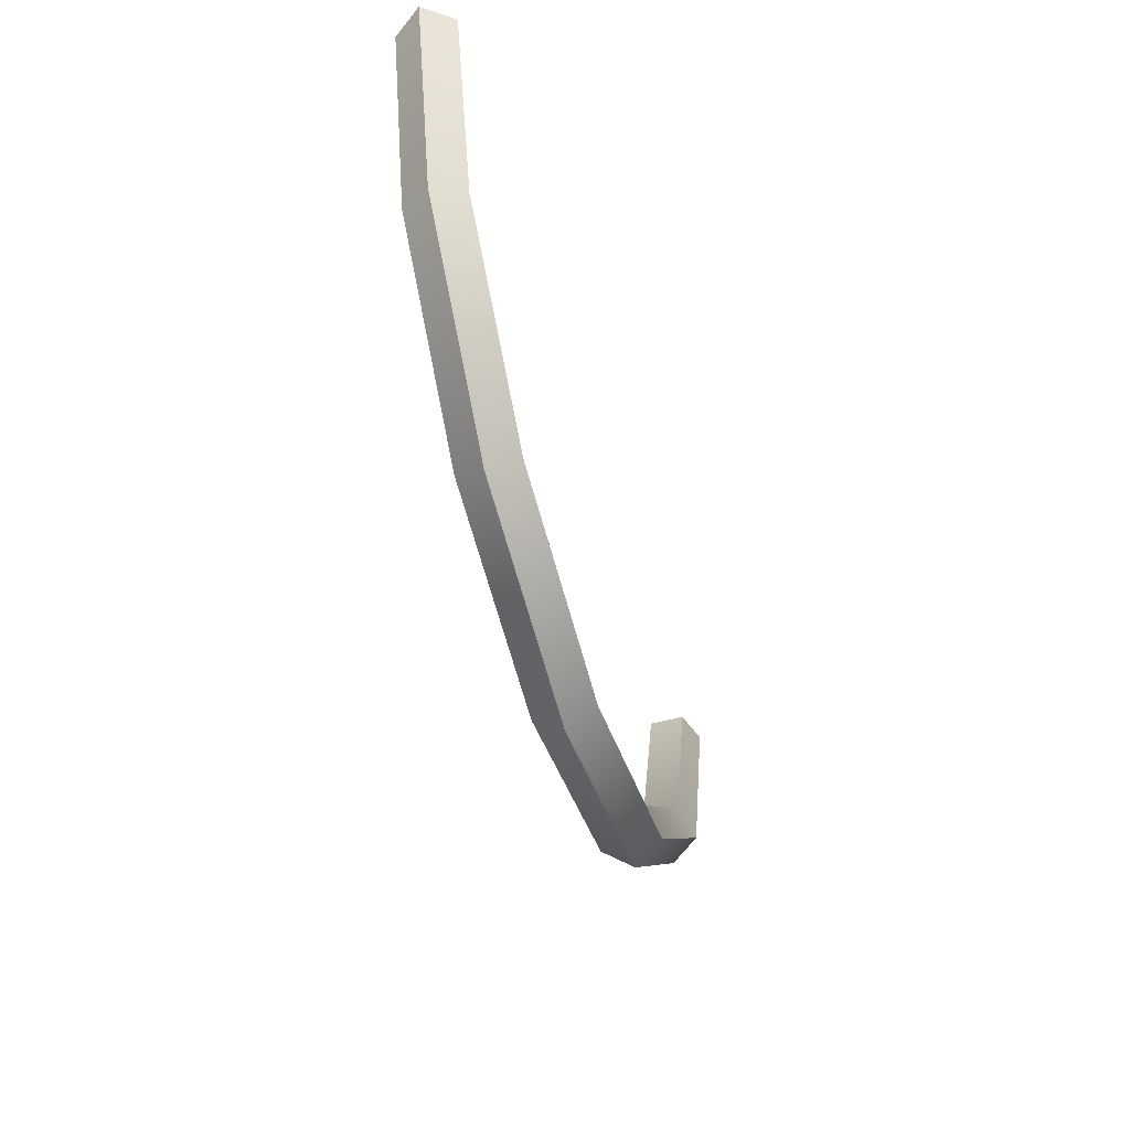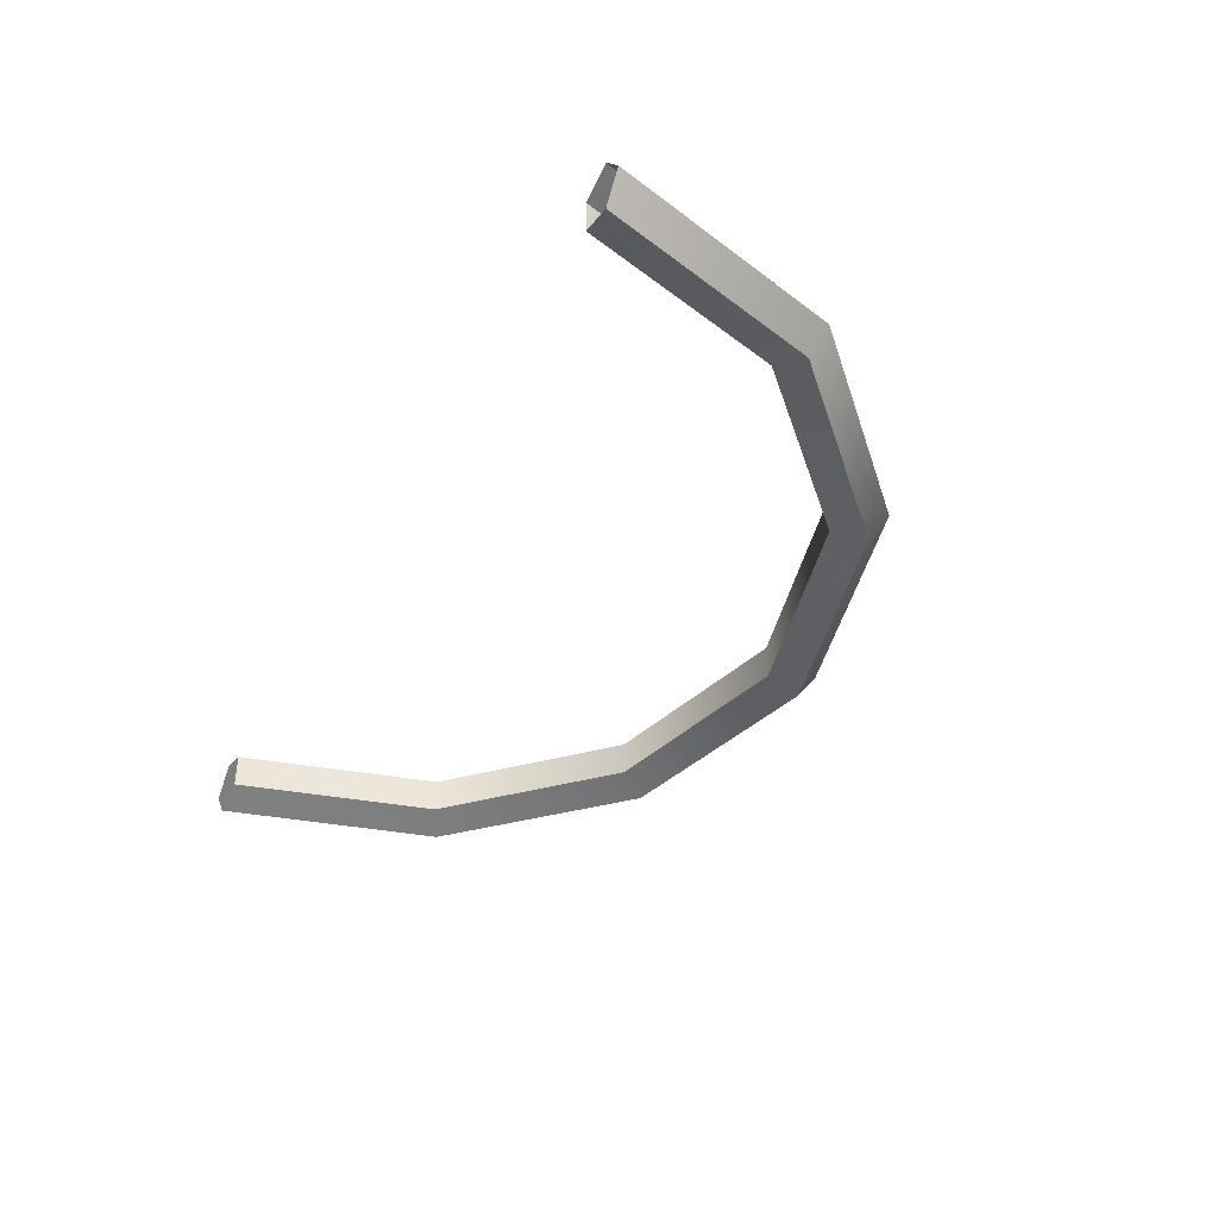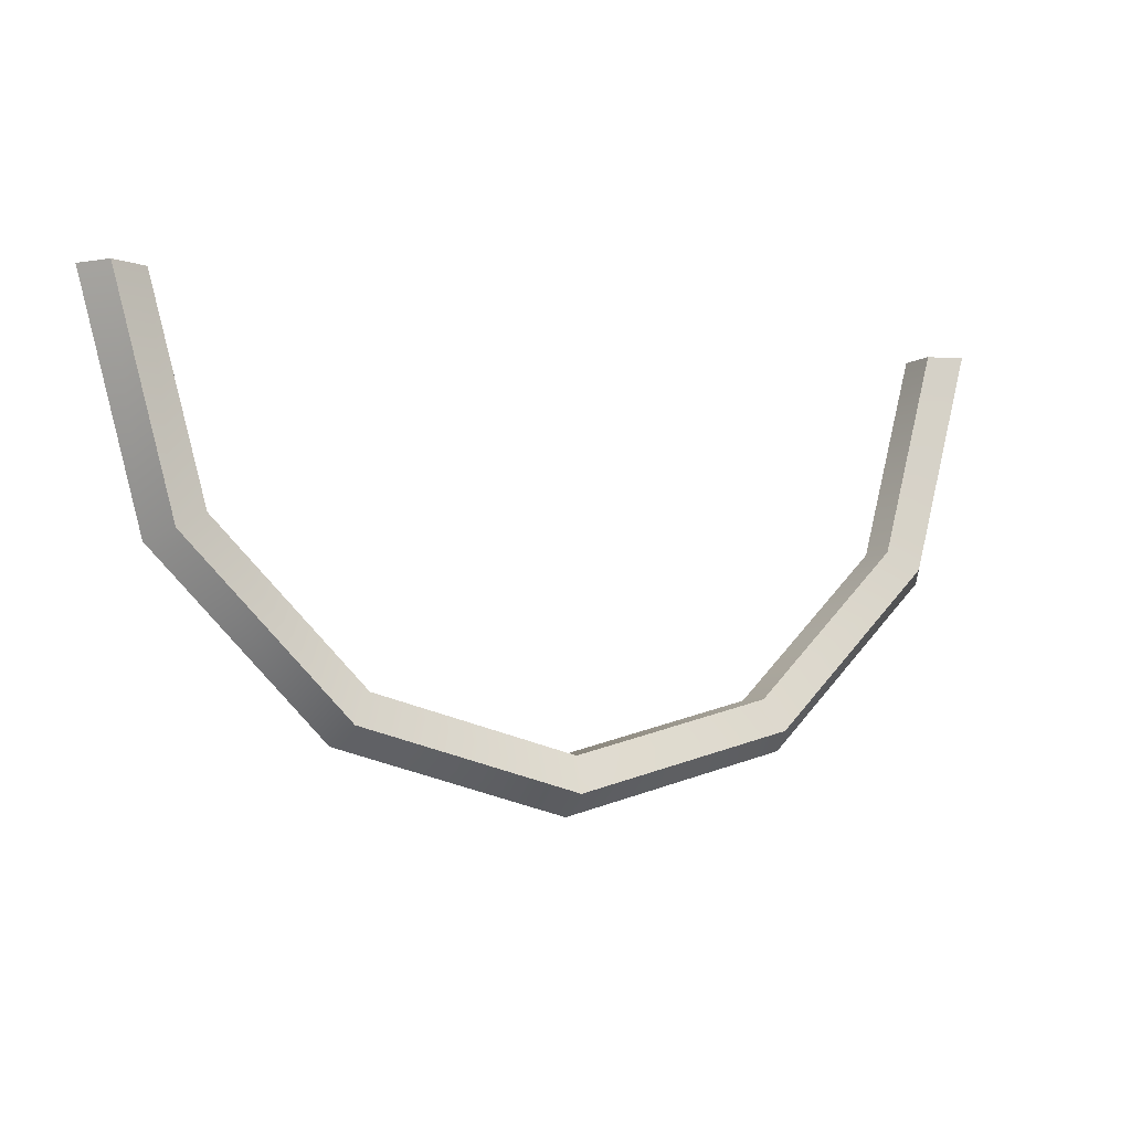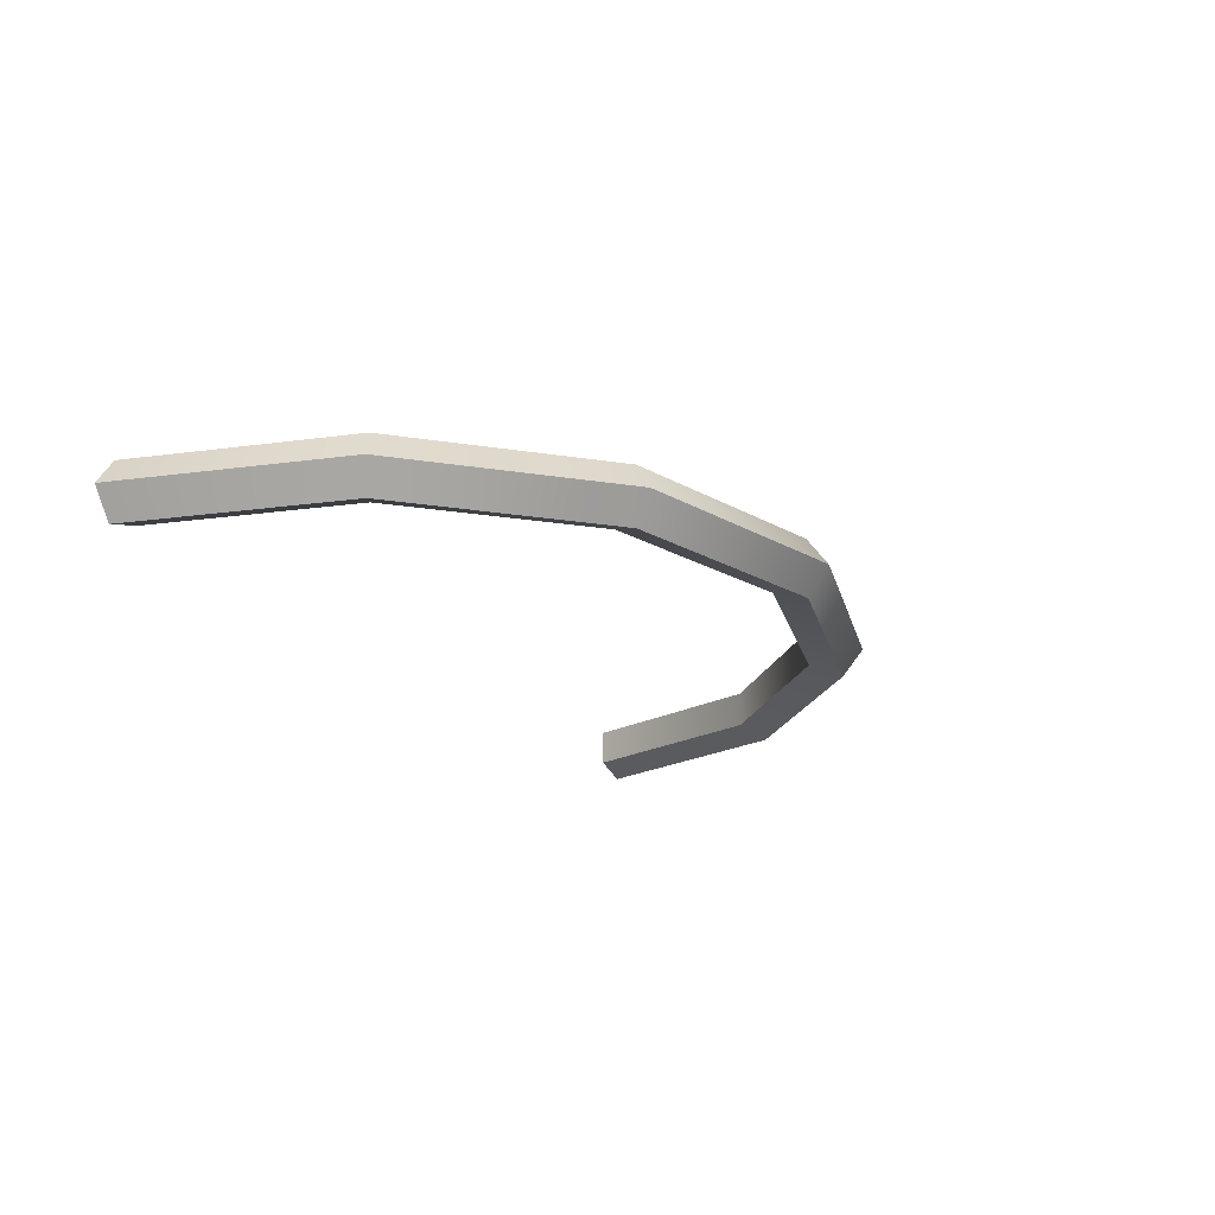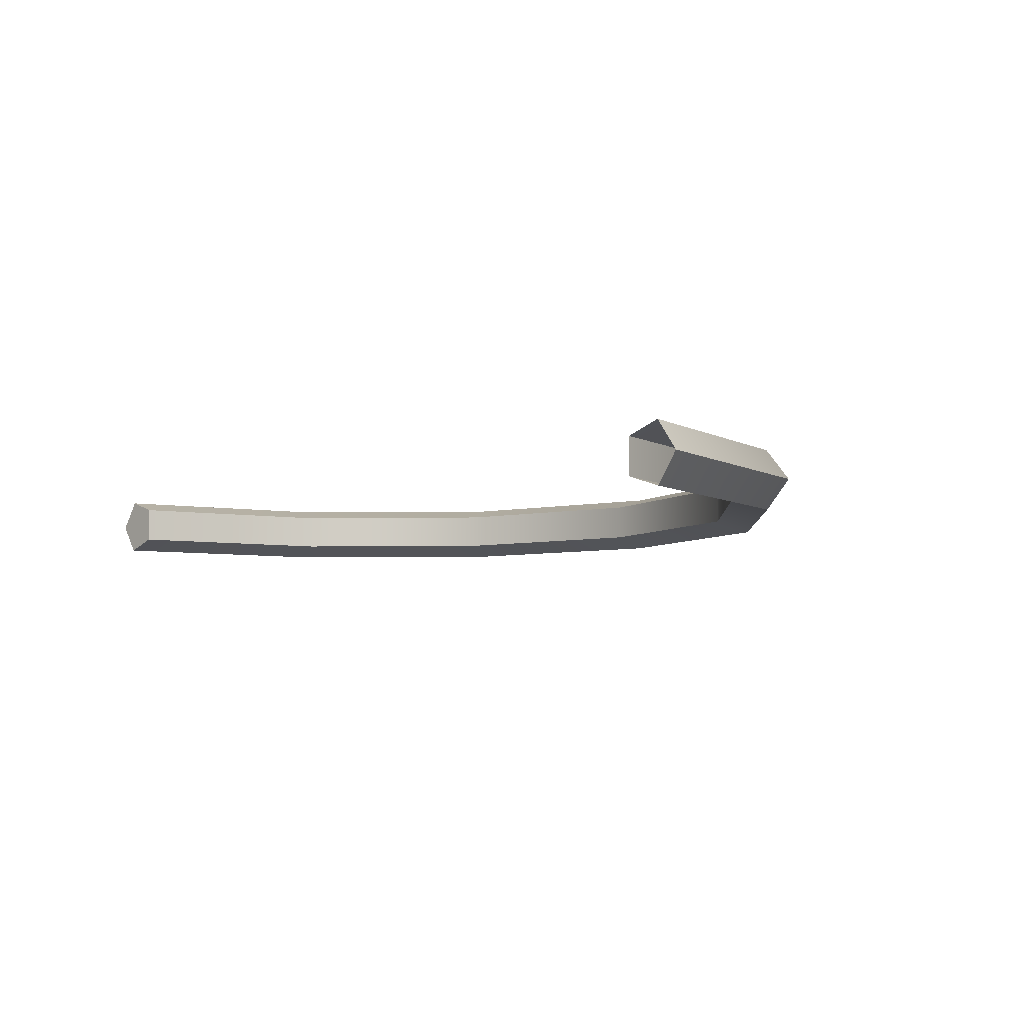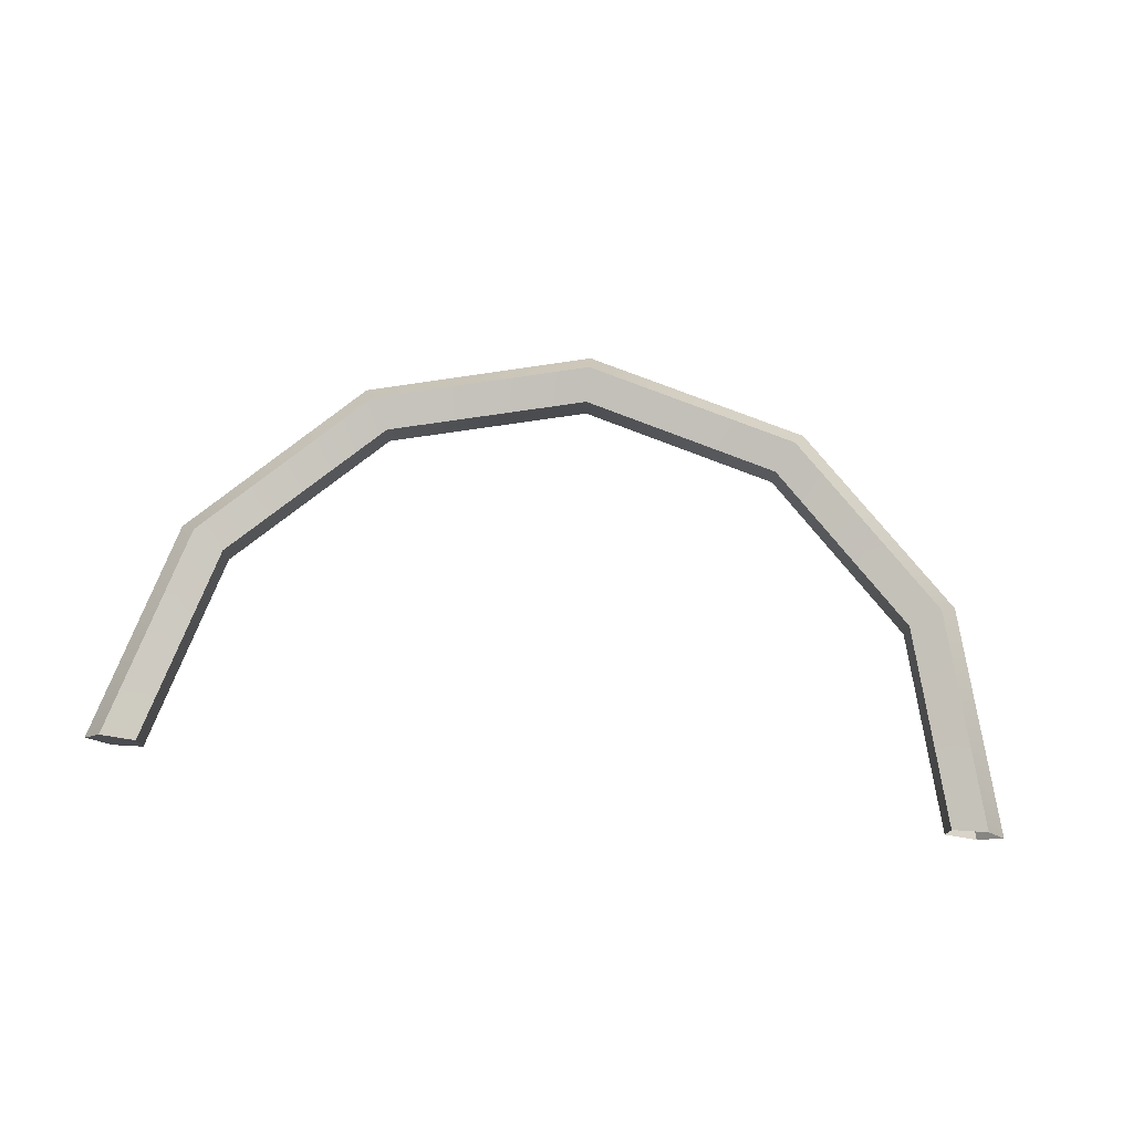
<metadata>
{"format":"obj","ext":"obj","renderer":"f3d","projection":"perspective","resolution":1024,"background":"white","views":[{"elev":-53.0,"azim":-73.8,"up":"+Y"},{"elev":-41.6,"azim":-117.3,"up":"+Z"},{"elev":-5.9,"azim":151.8,"up":"+Y"},{"elev":-20.6,"azim":-61.1,"up":"+Z"},{"elev":-6.2,"azim":-132.3,"up":"+Z"},{"elev":74.8,"azim":-173.7,"up":"+Z"}]}
</metadata>
<code>
v -15.14 15.81 -1.002
v -13.96 15.81 -0.6191
v -13.96 15.81 0.6191
v -15.14 15.81 1.002
v -15.87 15.81 -2.1e-05
v 15.13 15.81 -1.006
v 13.95 15.81 -0.62
v 13.95 15.81 0.62
v 15.13 15.81 1.006
v 15.87 15.81 -2.1e-05
v 14.81 15.81 -2.1e-05
v 12.04 8.814 0.6198
v 12.04 8.814 -0.6199
v 13.09 8.265 -1.005
v 13.74 7.932 -2.1e-05
v 13.09 8.265 1.005
v 6.912 3.748 0.6197
v 6.912 3.748 -0.6197
v 7.54 2.742 -1.005
v 7.93 2.125 -2.1e-05
v 7.54 2.742 1.005
v -0.05574 1.912 0.6195
v -0.05574 1.912 -0.6196
v -0.02514 0.7293 -1.004
v -0.003045 1e-05 -2.1e-05
v -0.02514 0.7293 1.004
v -7.011 3.798 0.6194
v -7.011 3.798 -0.6194
v -7.584 2.765 -1.003
v -7.935 2.126 -2.1e-05
v -7.584 2.765 1.003
v -12.1 8.903 0.6192
v -12.1 8.903 -0.6193
v -13.11 8.304 -1.003
v -13.74 7.934 -2.1e-05
v -13.11 8.304 1.002
f 1 2 33 34
f 2 3 32 33
f 36 32 3 4
f 4 5 35 36
f 5 1 34 35
f 6 7 11
f 7 8 11
f 8 9 11
f 9 10 11
f 10 6 11
f 13 12 8 7
f 14 13 7 6
f 15 14 6 10
f 16 15 10 9
f 8 12 16 9
f 18 17 12 13
f 19 18 13 14
f 20 19 14 15
f 21 20 15 16
f 16 12 17 21
f 23 22 17 18
f 24 23 18 19
f 25 24 19 20
f 26 25 20 21
f 21 17 22 26
f 28 27 22 23
f 29 28 23 24
f 30 29 24 25
f 31 30 25 26
f 26 22 27 31
f 33 32 27 28
f 34 33 28 29
f 35 34 29 30
f 36 35 30 31
f 31 27 32 36

</code>
